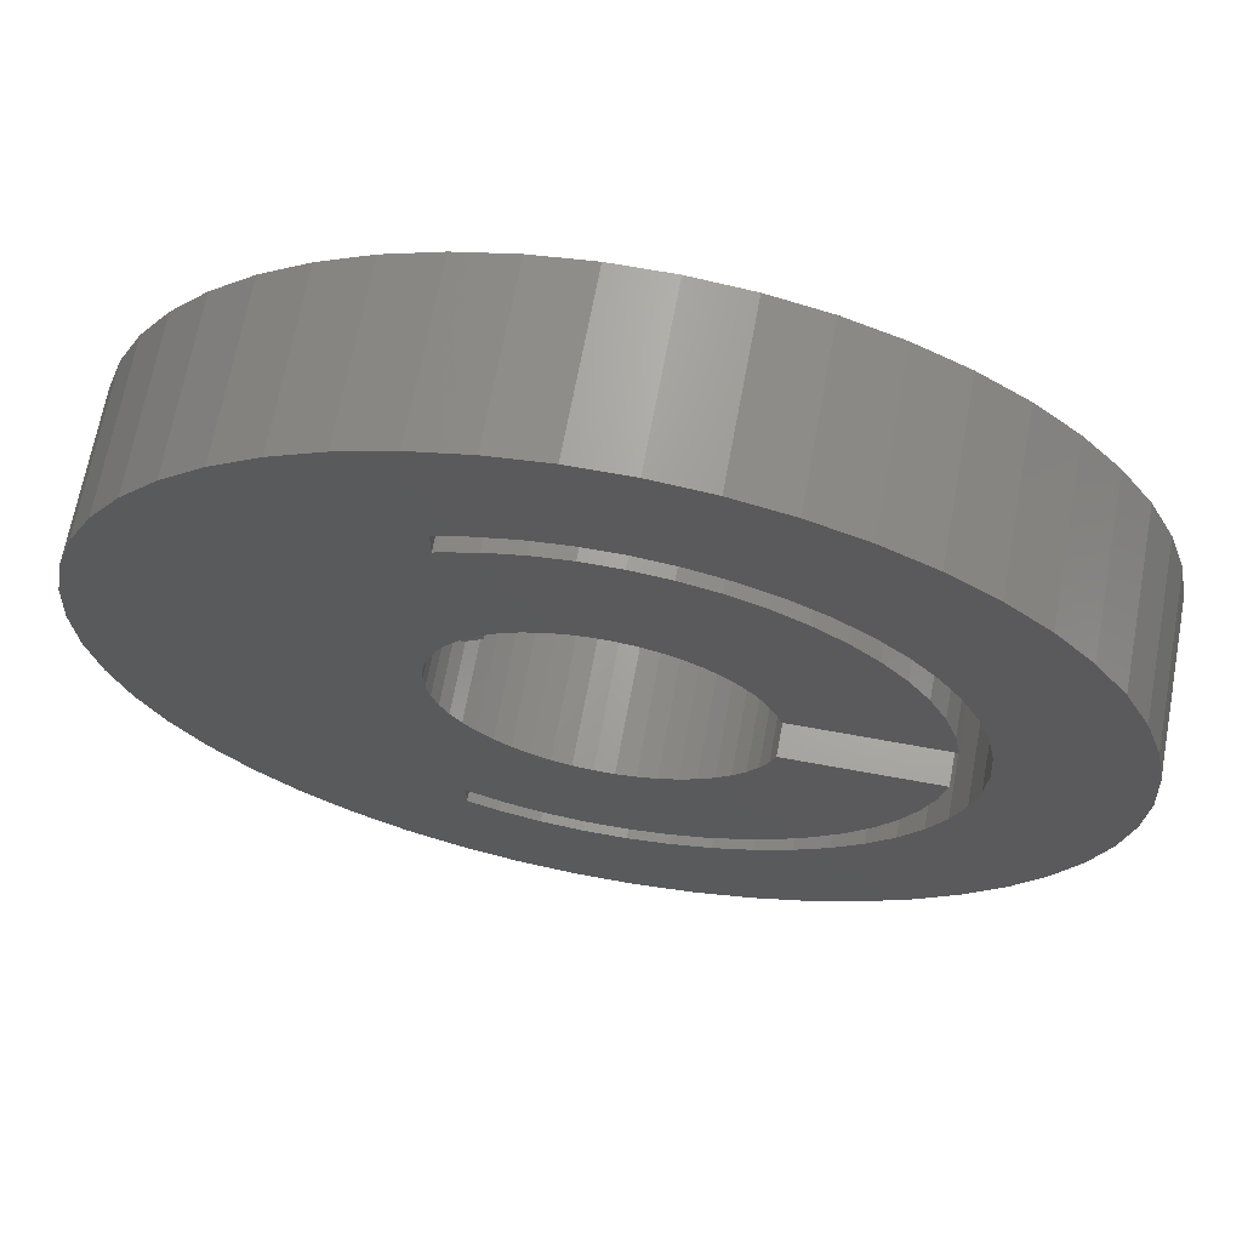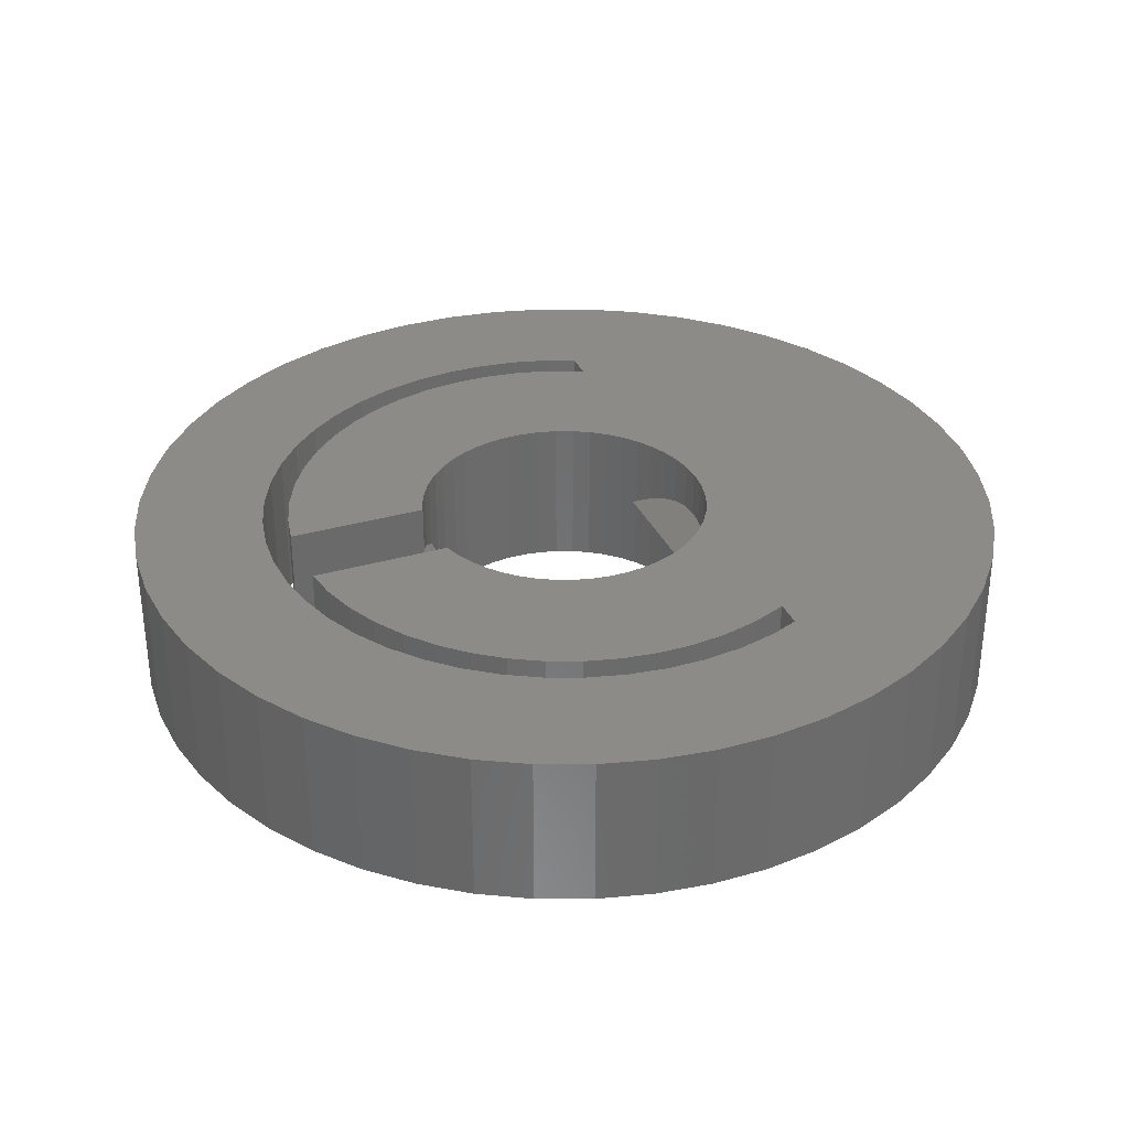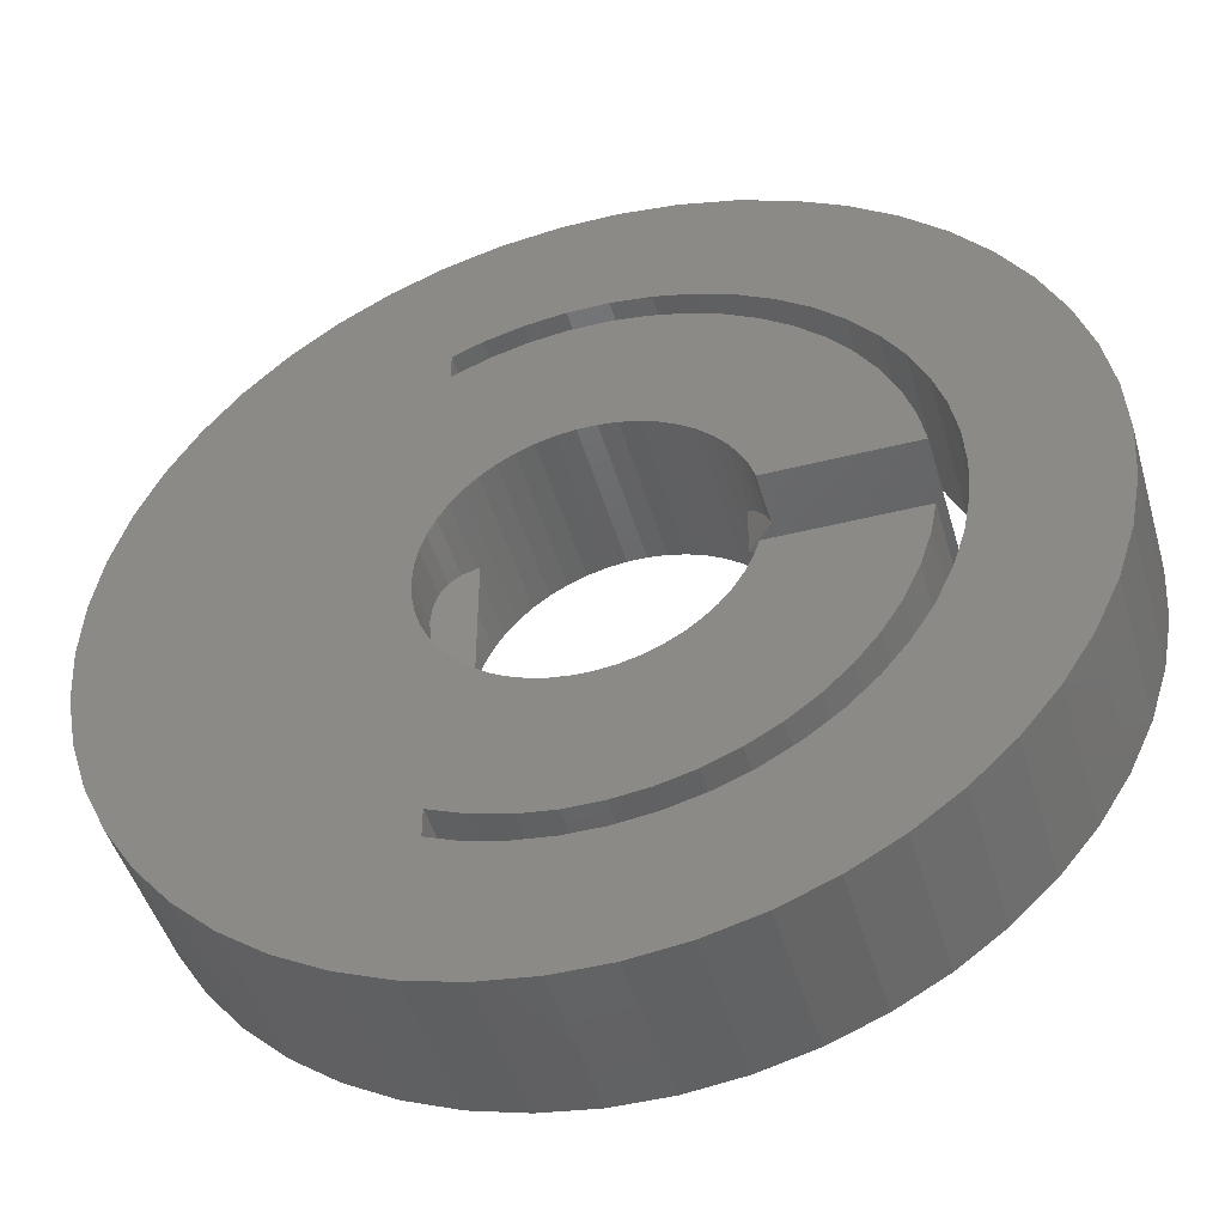
<metadata>
{"format":"stl","ext":"stl","renderer":"f3d","projection":"perspective","resolution":1024,"background":"white","views":[{"elev":67.3,"azim":10.5,"up":"+Y"},{"elev":33.1,"azim":158.4,"up":"+Z"},{"elev":-46.8,"azim":16.0,"up":"+Y"}]}
</metadata>
<code>
# stl→obj: 372 verts, 744 faces
v 2.25 -0.75 1.5
v 2.638 -1.045 1.888
v 2.734 -0.75 1.984
v 2.487 -1.367 1.737
v 2.296 -1.668 1.546
v 2.25 -1.723 1.5
v 2.25 0.75 1.5
v 2.638 1.045 1.888
v 2.487 1.367 1.737
v 2.296 1.668 1.546
v 2.25 1.723 1.5
v 2.734 0.75 1.984
v 2.638 -1.045 1.112
v 2.734 -0.75 1.016
v 2.487 -1.367 1.263
v 2.296 -1.668 1.454
v 2.296 1.668 1.454
v 2.487 1.367 1.263
v 2.638 1.045 1.112
v 2.734 0.75 1.016
v -2.487 1.367 1.737
v -2.25 1.723 1.5
v -2.296 1.668 1.546
v -2.25 -1.723 1.5
v -2.487 -1.367 1.737
v -2.296 -1.668 1.546
v -2.638 1.045 1.888
v -2.638 -1.045 1.888
v -2.748 0.7057 1.998
v -2.748 -0.7057 1.998
v -2.815 0.3556 2.065
v -2.815 -0.3556 2.065
v -2.837 0 2.087
v -2.487 1.367 1.263
v -2.296 1.668 1.454
v -2.638 1.045 1.112
v -2.748 0.7057 1.002
v -2.815 0.3556 0.9349
v -2.837 0 0.9125
v -2.815 -0.3556 0.9349
v -2.748 -0.7057 1.002
v -2.638 -1.045 1.112
v -2.487 -1.367 1.263
v -2.296 -1.668 1.454
v -2.815 -0.3556 3
v -2.837 0 3
v -2.815 -0.3556 0
v -2.837 0 0
v -0.5317 2.787 0
v -0.1782 2.832 3
v -0.5317 2.787 3
v -0.1782 2.832 0
v 0.1782 -2.832 0
v -0.1782 -2.832 3
v 0.1782 -2.832 3
v -0.1782 -2.832 0
v 1.52 2.396 0
v 1.809 2.186 3
v 1.52 2.396 3
v 1.809 2.186 0
v -2.068 1.942 3
v -2.068 1.942 0
v -2.296 1.668 3
v -2.296 1.668 0
v 2.296 1.668 0
v 2.487 1.367 0
v 2.296 1.668 3
v 2.487 1.367 3
v -2.748 -0.7057 3
v -2.748 -0.7057 0
v -2.296 -1.668 0
v -2.487 -1.367 0
v -2.296 -1.668 3
v -2.487 -1.367 3
v -0.5317 -2.787 0
v -0.8768 -2.699 3
v -0.5317 -2.787 3
v -0.8768 -2.699 0
v 0.5317 -2.787 0
v 0.5317 -2.787 3
v 2.638 -1.045 0
v 2.734 -0.75 0
v 2.638 -1.045 3
v 2.734 -0.75 3
v -2.638 1.045 0
v -2.748 0.7057 0
v -2.638 1.045 3
v -2.748 0.7057 3
v 2.734 0.75 0
v 5.327 1.368 0
v 5.445 0.75 0
v 5.114 2.025 0
v 2.638 1.045 0
v 4.82 2.65 0
v 4.45 3.233 0
v 4.009 3.765 0
v 2.068 1.942 0
v 3.506 4.238 0
v 2.947 4.644 0
v 2.342 4.977 0
v 1.208 2.567 0
v 1.7 5.231 0
v 0.8768 2.699 0
v 1.031 5.403 0
v 0.5317 2.787 0
v 0.3453 5.489 0
v 0.1782 2.832 0
v -0.3453 5.489 0
v -1.031 5.403 0
v -0.8768 2.699 0
v -1.7 5.231 0
v -1.208 2.567 0
v -2.4 4.945 0
v -1.52 2.396 0
v -1.809 2.186 0
v -2.342 4.977 0
v -6.877 4.996 0
v -2.487 1.367 0
v 6 0 0
v 8.5 0 0
v 8.433 -1.065 0
v 5.953 -0.752 0
v 8.233 -2.114 0
v 8.433 1.065 0
v 5.811 -1.492 0
v 7.903 -3.129 0
v 5.953 0.752 0
v 5.579 -2.209 0
v 7.449 -4.095 0
v 8.233 2.114 0
v 5.258 -2.891 0
v 6.877 -4.996 0
v 5.811 1.492 0
v 4.854 -3.527 0
v 6.196 -5.819 0
v 7.903 3.129 0
v 5.579 2.209 0
v 4.374 -4.107 0
v 5.418 -6.549 0
v 3.825 -4.623 0
v 4.555 -7.177 0
v 3.215 -5.066 0
v 3.619 -7.691 0
v 2.555 -5.429 0
v 2.627 -8.084 0
v 1.854 -5.706 0
v 1.593 -8.349 0
v 1.124 -5.894 0
v 0.5337 -8.483 0
v 0.3767 -5.988 0
v -0.3767 -5.988 0
v -0.5337 -8.483 0
v -1.124 -5.894 0
v -1.593 -8.349 0
v -1.854 -5.706 0
v -2.627 -8.084 0
v -5.418 -6.549 0
v -2.4 -4.945 0
v -2.4 -5.49 0
v -3.619 -7.691 0
v -4.555 -7.177 0
v -6.196 -5.819 0
v -6.877 -4.996 0
v 7.449 4.095 0
v 5.258 2.891 0
v 6.877 4.996 0
v 4.854 3.527 0
v 6.196 5.819 0
v 4.374 4.107 0
v 5.418 6.549 0
v 3.825 4.623 0
v 4.555 7.177 0
v 3.215 5.066 0
v 3.619 7.691 0
v 2.555 5.429 0
v 2.627 8.084 0
v 1.854 5.706 0
v 1.593 8.349 0
v 1.124 5.894 0
v 0.5337 8.483 0
v 0.3767 5.988 0
v -0.3767 5.988 0
v -0.5337 8.483 0
v -1.124 5.894 0
v -1.593 8.349 0
v -1.854 5.706 0
v -2.627 8.084 0
v -2.4 5.49 0
v -6.196 5.819 0
v -7.449 4.095 0
v -7.903 3.129 0
v -8.233 2.114 0
v -2.815 0.3556 0
v -8.433 1.065 0
v -7.449 -4.095 0
v -3.619 7.691 0
v -2.638 -1.045 0
v -4.555 7.177 0
v -7.903 -3.129 0
v -5.418 6.549 0
v -8.233 -2.114 0
v -8.433 -1.065 0
v -8.5 0 0
v 5.327 -1.368 0
v 5.114 -2.025 0
v 4.82 -2.65 0
v 2.487 -1.367 0
v 4.45 -3.233 0
v 2.296 -1.668 0
v 4.009 -3.765 0
v 2.068 -1.942 0
v 3.506 -4.238 0
v 1.809 -2.186 0
v 2.947 -4.644 0
v 5.445 -0.75 0
v 1.52 -2.396 0
v 2.342 -4.977 0
v 1.208 -2.567 0
v 1.7 -5.231 0
v 0.8768 -2.699 0
v 1.031 -5.403 0
v 0.3453 -5.489 0
v -0.3453 -5.489 0
v -1.031 -5.403 0
v -1.7 -5.231 0
v -1.208 -2.567 0
v -2.342 -4.977 0
v -1.52 -2.396 0
v -1.809 -2.186 0
v -2.068 -1.942 0
v -1.208 2.567 3
v -1.52 2.396 3
v -1.809 2.186 3
v -2.487 1.367 3
v 0.8768 2.699 3
v 0.5317 2.787 3
v 1.208 2.567 3
v 2.638 1.045 3
v -2.638 -1.045 3
v -2.068 -1.942 3
v -1.208 -2.567 3
v -1.809 -2.186 3
v -1.52 -2.396 3
v 0.8768 -2.699 3
v 1.809 -2.186 3
v 2.068 -1.942 3
v 1.208 -2.567 3
v 1.52 -2.396 3
v 2.296 -1.668 3
v 2.487 -1.367 3
v -0.8768 2.699 3
v -2.815 0.3556 3
v 0.1782 2.832 3
v 2.068 1.942 3
v 2.734 0.75 3
v 5.327 -1.368 3
v 5.445 -0.75 3
v 5.114 -2.025 3
v 4.82 -2.65 3
v 4.45 -3.233 3
v 4.009 -3.765 3
v 3.506 -4.238 3
v 2.947 -4.644 3
v 2.342 -4.977 3
v 1.7 -5.231 3
v 1.031 -5.403 3
v 0.3453 -5.489 3
v -0.3453 -5.489 3
v -1.031 -5.403 3
v -1.7 -5.231 3
v -2.4 -4.945 3
v -2.342 -4.977 3
v -6.877 -4.996 3
v 6 0 3
v 8.5 0 3
v 8.433 1.065 3
v 5.953 0.752 3
v 8.233 2.114 3
v 8.433 -1.065 3
v 5.811 1.492 3
v 7.903 3.129 3
v 5.953 -0.752 3
v 5.579 2.209 3
v 7.449 4.095 3
v 8.233 -2.114 3
v 5.258 2.891 3
v 6.877 4.996 3
v 5.811 -1.492 3
v 4.854 3.527 3
v 6.196 5.819 3
v 7.903 -3.129 3
v 5.579 -2.209 3
v 4.374 4.107 3
v 5.418 6.549 3
v 3.825 4.623 3
v 4.555 7.177 3
v 3.215 5.066 3
v 3.619 7.691 3
v 2.555 5.429 3
v 2.627 8.084 3
v 1.854 5.706 3
v 1.593 8.349 3
v 1.124 5.894 3
v 0.5337 8.483 3
v 0.3767 5.988 3
v -0.3767 5.988 3
v -0.5337 8.483 3
v -1.124 5.894 3
v -1.593 8.349 3
v -1.854 5.706 3
v -2.627 8.084 3
v -5.418 6.549 3
v -2.4 4.945 3
v -2.4 5.49 3
v -3.619 7.691 3
v -4.555 7.177 3
v -6.196 5.819 3
v -6.877 4.996 3
v 7.449 -4.095 3
v 5.258 -2.891 3
v 6.877 -4.996 3
v 4.854 -3.527 3
v 6.196 -5.819 3
v 4.374 -4.107 3
v 5.418 -6.549 3
v 3.825 -4.623 3
v 4.555 -7.177 3
v 3.215 -5.066 3
v 3.619 -7.691 3
v 2.555 -5.429 3
v 2.627 -8.084 3
v 1.854 -5.706 3
v 1.593 -8.349 3
v 1.124 -5.894 3
v 0.5337 -8.483 3
v 0.3767 -5.988 3
v -0.3767 -5.988 3
v -0.5337 -8.483 3
v -1.124 -5.894 3
v -1.593 -8.349 3
v -1.854 -5.706 3
v -2.627 -8.084 3
v -2.4 -5.49 3
v -6.196 -5.819 3
v -7.449 -4.095 3
v -7.903 -3.129 3
v -8.233 -2.114 3
v -8.433 -1.065 3
v -7.449 4.095 3
v -3.619 -7.691 3
v -4.555 -7.177 3
v -7.903 3.129 3
v -5.418 -6.549 3
v -8.233 2.114 3
v -8.433 1.065 3
v -8.5 0 3
v 5.327 1.368 3
v 5.114 2.025 3
v 4.82 2.65 3
v 4.45 3.233 3
v 4.009 3.765 3
v 3.506 4.238 3
v 2.947 4.644 3
v 5.445 0.75 3
v 2.342 4.977 3
v 1.7 5.231 3
v 1.031 5.403 3
v 0.3453 5.489 3
v -0.3453 5.489 3
v -1.031 5.403 3
v -1.7 5.231 3
v -2.342 4.977 3
f 1 2 3
f 2 1 4
f 4 1 5
f 5 1 6
f 7 8 9
f 7 9 10
f 7 10 11
f 8 7 12
f 13 1 14
f 15 1 13
f 16 1 15
f 1 16 6
f 7 17 18
f 7 18 19
f 7 19 20
f 17 7 11
f 21 22 23
f 22 21 24
f 25 24 21
f 24 25 26
f 27 25 21
f 27 28 25
f 29 28 27
f 29 30 28
f 31 30 29
f 31 32 30
f 32 31 33
f 22 34 35
f 22 36 34
f 22 37 36
f 22 38 37
f 22 39 38
f 22 40 39
f 22 41 40
f 22 42 41
f 22 43 42
f 24 43 22
f 43 24 44
f 45 33 46
f 33 45 32
f 47 39 40
f 39 47 48
f 49 50 51
f 50 49 52
f 53 54 55
f 54 53 56
f 57 58 59
f 58 57 60
f 61 22 62
f 23 61 63
f 61 23 22
f 35 62 22
f 62 35 64
f 18 65 66
f 65 18 17
f 9 67 10
f 67 9 68
f 69 32 45
f 32 69 30
f 70 40 41
f 40 70 47
f 71 43 44
f 43 71 72
f 73 25 74
f 25 73 26
f 75 76 77
f 76 75 78
f 79 55 80
f 55 79 53
f 81 14 82
f 14 81 13
f 83 3 2
f 3 83 84
f 37 85 36
f 85 37 86
f 29 87 88
f 87 29 27
f 89 90 91
f 90 89 92
f 92 93 94
f 66 94 93
f 65 95 66
f 95 65 96
f 92 89 93
f 94 66 95
f 97 96 65
f 96 97 98
f 60 98 97
f 98 60 99
f 57 99 60
f 99 57 100
f 101 100 57
f 100 101 102
f 103 102 101
f 102 103 104
f 105 104 103
f 105 106 104
f 107 106 105
f 52 106 107
f 52 108 106
f 49 108 52
f 109 49 110
f 49 109 108
f 111 110 112
f 113 112 114
f 110 111 109
f 113 114 115
f 113 115 62
f 113 62 64
f 112 116 111
f 112 113 116
f 64 117 113
f 117 64 118
f 119 120 121
f 122 121 123
f 120 119 124
f 125 123 126
f 127 124 119
f 128 126 129
f 124 127 130
f 131 129 132
f 133 130 127
f 134 132 135
f 130 133 136
f 137 136 133
f 121 122 119
f 123 125 122
f 126 128 125
f 138 135 139
f 129 131 128
f 132 134 131
f 140 139 141
f 135 138 134
f 139 140 138
f 142 141 143
f 141 142 140
f 144 143 145
f 143 144 142
f 145 146 144
f 147 146 145
f 147 148 146
f 149 148 147
f 149 150 148
f 149 151 150
f 152 151 149
f 152 153 151
f 154 153 152
f 154 155 153
f 156 155 154
f 157 158 159
f 155 156 159
f 160 159 156
f 161 159 160
f 157 159 161
f 158 157 162
f 158 162 163
f 158 163 72
f 136 137 164
f 165 164 137
f 164 165 166
f 167 166 165
f 166 167 168
f 169 168 167
f 168 169 170
f 171 170 169
f 170 171 172
f 173 172 171
f 172 173 174
f 175 174 173
f 174 175 176
f 177 176 175
f 177 178 176
f 179 178 177
f 179 180 178
f 181 180 179
f 182 180 181
f 182 183 180
f 184 183 182
f 184 185 183
f 186 185 184
f 187 186 188
f 186 187 185
f 189 113 117
f 190 118 85
f 191 85 86
f 192 86 193
f 194 193 48
f 195 72 163
f 188 196 187
f 72 195 197
f 188 198 196
f 199 197 195
f 188 200 198
f 197 199 70
f 113 200 188
f 201 70 199
f 200 113 189
f 70 201 47
f 118 190 117
f 202 47 201
f 85 191 190
f 47 202 48
f 86 192 191
f 203 48 202
f 193 194 192
f 48 203 194
f 82 204 205
f 81 205 206
f 207 206 208
f 209 208 210
f 211 210 212
f 213 212 214
f 208 209 207
f 204 82 215
f 82 205 81
f 216 214 217
f 206 207 81
f 210 211 209
f 212 213 211
f 218 217 219
f 214 216 213
f 217 218 216
f 220 219 221
f 219 220 218
f 221 79 220
f 222 79 221
f 222 53 79
f 222 56 53
f 223 56 222
f 223 75 56
f 224 75 223
f 75 224 78
f 225 78 224
f 78 225 226
f 227 226 225
f 158 226 227
f 226 158 228
f 228 158 229
f 229 158 230
f 230 158 71
f 71 158 72
f 114 231 232
f 231 114 112
f 115 232 233
f 232 115 114
f 34 64 35
f 64 34 118
f 21 63 234
f 63 21 23
f 105 235 236
f 235 105 103
f 101 59 237
f 59 101 57
f 19 66 93
f 66 19 18
f 8 68 9
f 68 8 238
f 197 41 42
f 41 197 70
f 239 30 69
f 30 239 28
f 240 26 73
f 26 240 24
f 230 44 24
f 230 24 240
f 44 230 71
f 56 77 54
f 77 56 75
f 78 241 76
f 241 78 226
f 228 242 243
f 242 228 229
f 220 80 244
f 80 220 79
f 211 245 246
f 245 211 213
f 216 247 248
f 247 216 218
f 211 16 209
f 16 211 6
f 246 5 6
f 246 6 211
f 5 246 249
f 207 13 81
f 13 207 15
f 250 2 4
f 2 250 83
f 112 251 231
f 251 112 110
f 110 51 251
f 51 110 49
f 62 233 61
f 233 62 115
f 36 118 34
f 118 36 85
f 27 234 87
f 234 27 21
f 38 86 37
f 86 38 193
f 31 88 252
f 88 31 29
f 33 252 46
f 252 33 31
f 39 193 38
f 193 39 48
f 103 237 235
f 237 103 101
f 107 236 253
f 236 107 105
f 52 253 50
f 253 52 107
f 97 11 254
f 17 97 65
f 97 17 11
f 10 254 11
f 254 10 67
f 60 254 58
f 254 60 97
f 12 238 8
f 238 12 255
f 20 93 89
f 93 20 19
f 72 42 43
f 42 72 197
f 74 28 239
f 28 74 25
f 229 240 242
f 240 229 230
f 226 243 241
f 243 226 228
f 218 244 247
f 244 218 220
f 213 248 245
f 248 213 216
f 209 15 207
f 15 209 16
f 249 4 5
f 4 249 250
f 84 256 257
f 256 84 258
f 258 83 259
f 250 259 83
f 249 260 250
f 260 249 261
f 258 84 83
f 259 250 260
f 246 261 249
f 261 246 262
f 245 262 246
f 262 245 263
f 248 263 245
f 263 248 264
f 247 264 248
f 264 247 265
f 244 265 247
f 265 244 266
f 80 266 244
f 80 267 266
f 55 267 80
f 54 267 55
f 54 268 267
f 77 268 54
f 269 77 76
f 77 269 268
f 270 76 241
f 271 241 243
f 76 270 269
f 271 243 242
f 271 242 240
f 271 240 73
f 241 272 270
f 241 271 272
f 73 273 271
f 273 73 74
f 274 275 276
f 277 276 278
f 275 274 279
f 280 278 281
f 282 279 274
f 283 281 284
f 279 282 285
f 286 284 287
f 288 285 282
f 289 287 290
f 285 288 291
f 292 291 288
f 276 277 274
f 278 280 277
f 281 283 280
f 293 290 294
f 284 286 283
f 287 289 286
f 295 294 296
f 290 293 289
f 294 295 293
f 297 296 298
f 296 297 295
f 299 298 300
f 298 299 297
f 300 301 299
f 302 301 300
f 302 303 301
f 304 303 302
f 304 305 303
f 304 306 305
f 307 306 304
f 307 308 306
f 309 308 307
f 309 310 308
f 311 310 309
f 312 313 314
f 310 311 314
f 315 314 311
f 316 314 315
f 312 314 316
f 313 312 317
f 313 317 318
f 313 318 234
f 291 292 319
f 320 319 292
f 319 320 321
f 322 321 320
f 321 322 323
f 324 323 322
f 323 324 325
f 326 325 324
f 325 326 327
f 328 327 326
f 327 328 329
f 330 329 328
f 329 330 331
f 332 331 330
f 332 333 331
f 334 333 332
f 334 335 333
f 336 335 334
f 337 335 336
f 337 338 335
f 339 338 337
f 339 340 338
f 341 340 339
f 342 341 343
f 341 342 340
f 344 271 273
f 345 74 239
f 346 239 69
f 347 69 45
f 348 45 46
f 349 234 318
f 343 350 342
f 234 349 87
f 343 351 350
f 352 87 349
f 343 353 351
f 87 352 88
f 271 353 343
f 354 88 352
f 353 271 344
f 88 354 252
f 74 345 273
f 355 252 354
f 239 346 345
f 252 355 46
f 69 347 346
f 356 46 355
f 45 348 347
f 46 356 348
f 255 357 358
f 238 358 359
f 68 359 360
f 67 360 361
f 254 361 362
f 58 362 363
f 360 67 68
f 357 255 364
f 255 358 238
f 59 363 365
f 359 68 238
f 361 254 67
f 362 58 254
f 237 365 366
f 363 59 58
f 365 237 59
f 235 366 367
f 366 235 237
f 367 236 235
f 368 236 367
f 368 253 236
f 368 50 253
f 369 50 368
f 369 51 50
f 370 51 369
f 51 370 251
f 371 251 370
f 251 371 231
f 372 231 371
f 313 231 372
f 231 313 232
f 232 313 233
f 233 313 61
f 61 313 63
f 63 313 234
f 127 280 133
f 280 127 277
f 119 277 127
f 277 119 274
f 184 306 308
f 306 184 182
f 173 295 297
f 295 173 171
f 188 310 314
f 310 188 186
f 165 289 167
f 289 165 286
f 153 341 339
f 341 153 155
f 146 334 332
f 334 146 148
f 148 336 334
f 336 148 150
f 128 288 125
f 288 128 292
f 179 301 303
f 301 179 177
f 175 297 299
f 297 175 173
f 137 286 165
f 286 137 283
f 151 339 337
f 339 151 153
f 155 343 341
f 343 155 159
f 142 330 328
f 330 142 144
f 138 326 324
f 326 138 140
f 140 328 326
f 328 140 142
f 131 292 128
f 292 131 320
f 138 322 134
f 322 138 324
f 134 320 131
f 320 134 322
f 125 282 122
f 282 125 288
f 186 308 310
f 308 186 184
f 182 305 306
f 305 182 181
f 177 299 301
f 299 177 175
f 167 293 169
f 293 167 289
f 171 293 295
f 293 171 169
f 133 283 137
f 283 133 280
f 150 337 336
f 337 150 151
f 144 332 330
f 332 144 146
f 122 274 119
f 274 122 282
f 181 303 305
f 303 181 179
f 364 90 357
f 90 364 91
f 108 370 369
f 370 108 109
f 98 363 362
f 363 98 99
f 359 95 360
f 95 359 94
f 225 269 270
f 269 225 224
f 222 266 267
f 266 222 221
f 261 208 260
f 208 261 210
f 116 313 372
f 313 116 113
f 102 367 366
f 367 102 104
f 99 365 363
f 365 99 100
f 357 92 358
f 92 357 90
f 224 268 269
f 268 224 223
f 227 270 272
f 270 227 225
f 221 265 266
f 265 221 219
f 212 261 262
f 261 212 210
f 217 263 264
f 263 217 214
f 260 206 259
f 206 260 208
f 258 204 256
f 204 258 205
f 111 372 371
f 372 111 116
f 109 371 370
f 371 109 111
f 100 366 365
f 366 100 102
f 104 368 367
f 368 104 106
f 106 369 368
f 369 106 108
f 360 96 361
f 96 360 95
f 96 362 361
f 362 96 98
f 358 94 359
f 94 358 92
f 223 267 268
f 267 223 222
f 158 272 271
f 272 158 227
f 219 264 265
f 264 219 217
f 214 262 263
f 262 214 212
f 259 205 258
f 205 259 206
f 256 215 257
f 215 256 204
f 313 188 314
f 188 313 113
f 343 158 271
f 158 343 159
f 257 3 84
f 14 3 257
f 3 14 1
f 215 14 257
f 14 215 82
f 12 364 255
f 20 12 7
f 12 20 364
f 91 20 89
f 20 91 364
f 276 130 278
f 130 276 124
f 275 124 276
f 124 275 120
f 170 296 294
f 296 170 172
f 157 351 353
f 351 157 161
f 185 311 309
f 311 185 187
f 203 355 194
f 355 203 356
f 284 166 287
f 166 284 164
f 279 120 275
f 120 279 121
f 162 273 163
f 273 162 344
f 156 340 342
f 340 156 154
f 154 338 340
f 338 154 152
f 149 333 335
f 333 149 147
f 323 132 321
f 132 323 135
f 196 316 315
f 316 196 198
f 117 317 189
f 317 117 318
f 190 318 117
f 318 190 349
f 192 352 191
f 352 192 354
f 287 168 290
f 168 287 166
f 278 136 281
f 136 278 130
f 176 302 300
f 302 176 178
f 178 304 302
f 304 178 180
f 172 298 296
f 298 172 174
f 201 348 202
f 348 201 347
f 162 353 344
f 353 162 157
f 195 346 199
f 346 195 345
f 152 335 338
f 335 152 149
f 160 342 350
f 342 160 156
f 291 123 285
f 123 291 126
f 147 331 333
f 331 147 145
f 139 323 325
f 323 139 135
f 143 327 329
f 327 143 141
f 319 126 291
f 126 319 129
f 187 315 311
f 315 187 196
f 200 317 312
f 317 200 189
f 198 312 316
f 312 198 200
f 191 349 190
f 349 191 352
f 194 354 192
f 354 194 355
f 168 294 290
f 294 168 170
f 281 164 284
f 164 281 136
f 174 300 298
f 300 174 176
f 183 309 307
f 309 183 185
f 163 345 195
f 345 163 273
f 161 350 351
f 350 161 160
f 285 121 279
f 121 285 123
f 145 329 331
f 329 145 143
f 141 325 327
f 325 141 139
f 321 129 319
f 129 321 132
f 202 356 203
f 356 202 348
f 180 307 304
f 307 180 183
f 199 347 201
f 347 199 346

</code>
